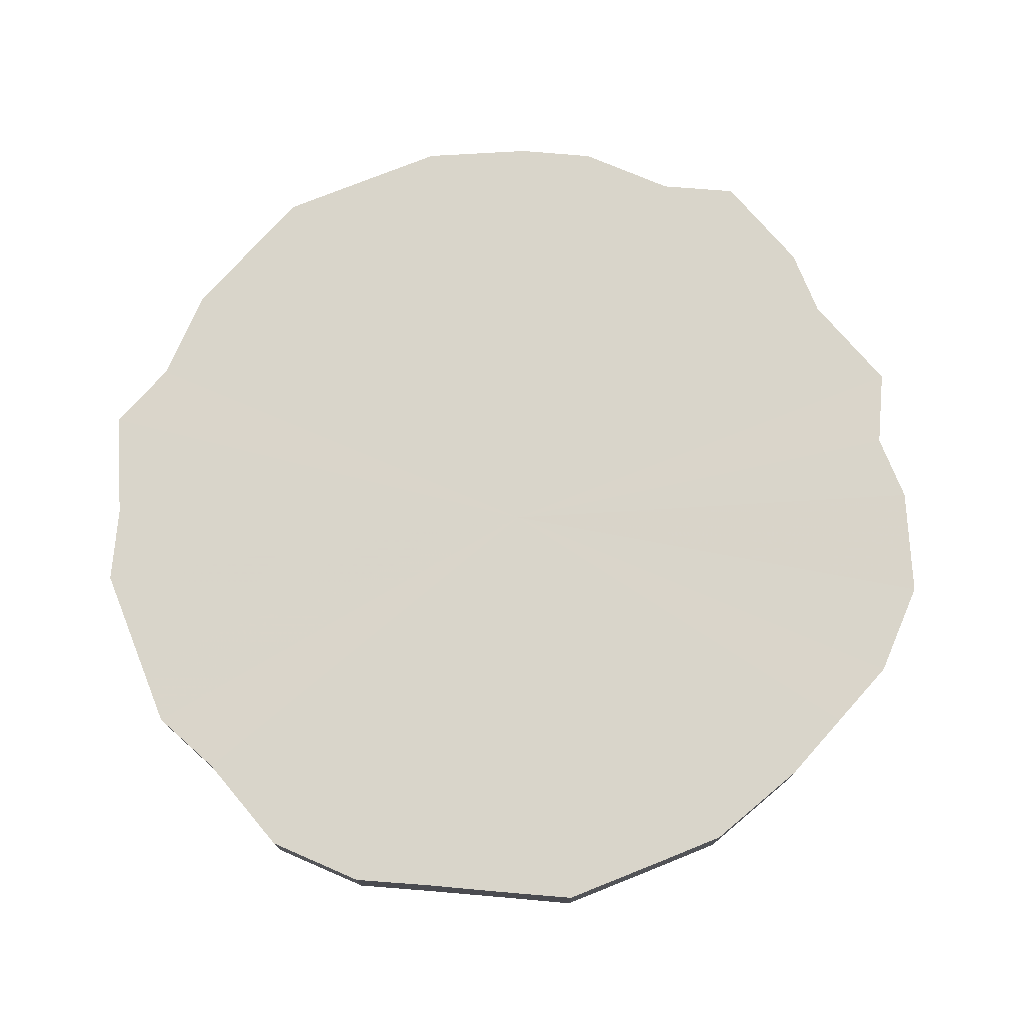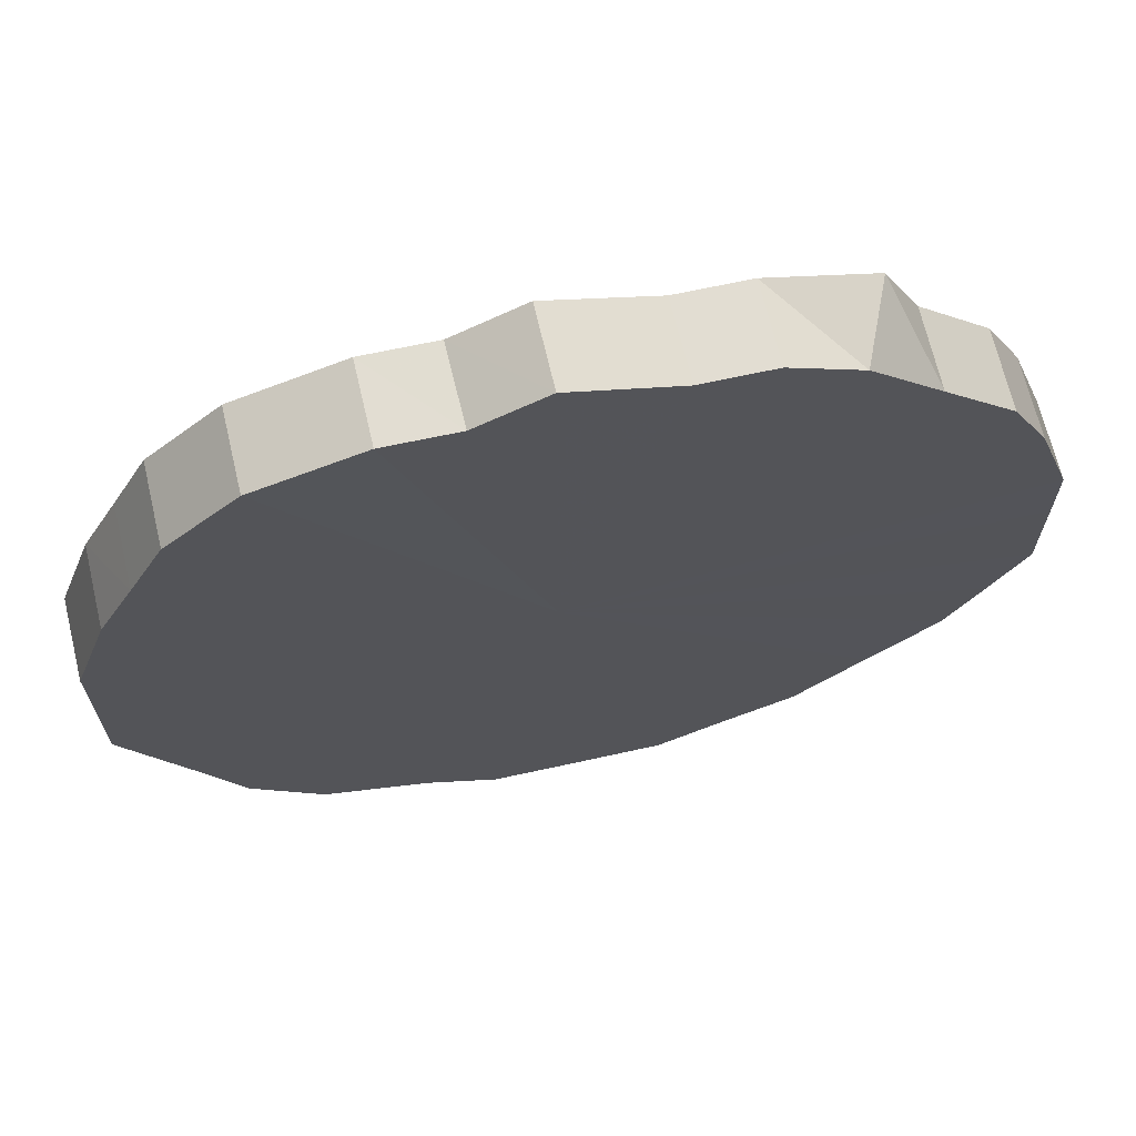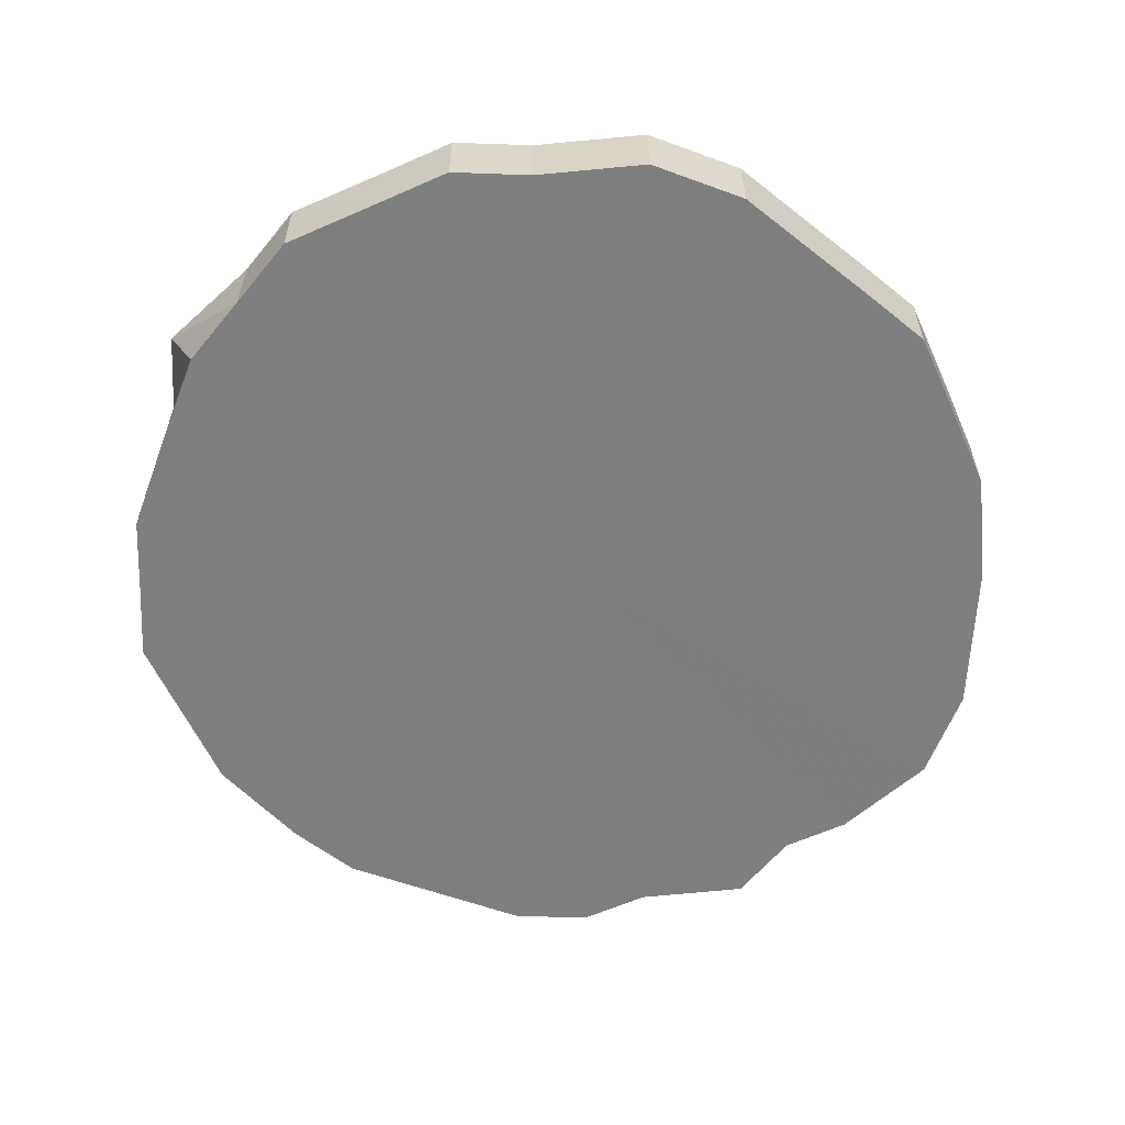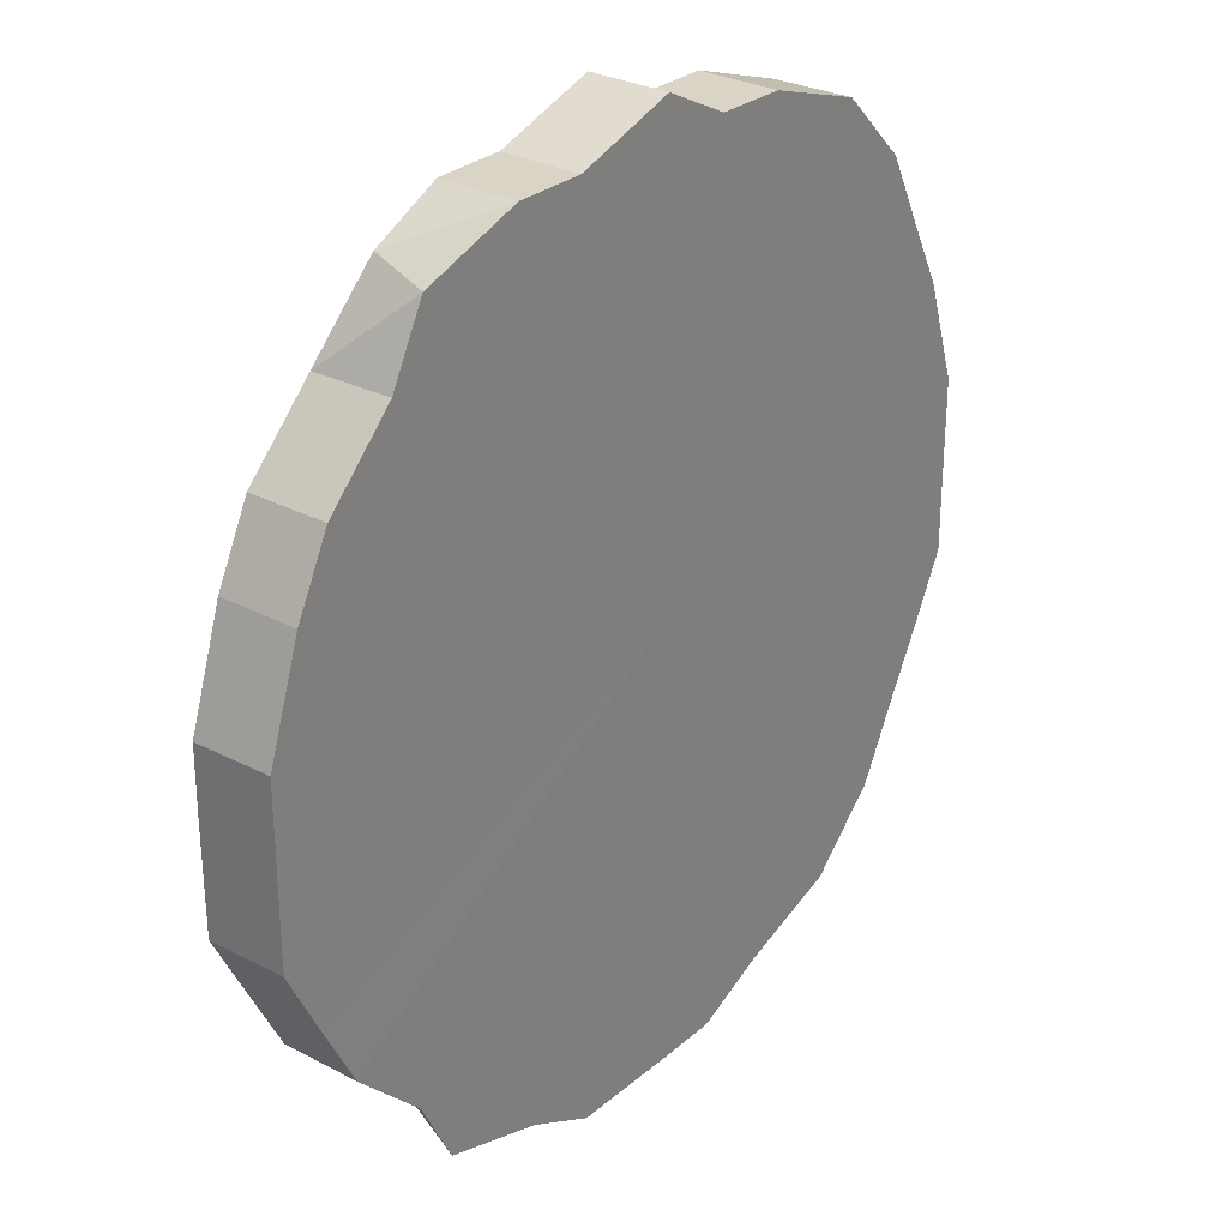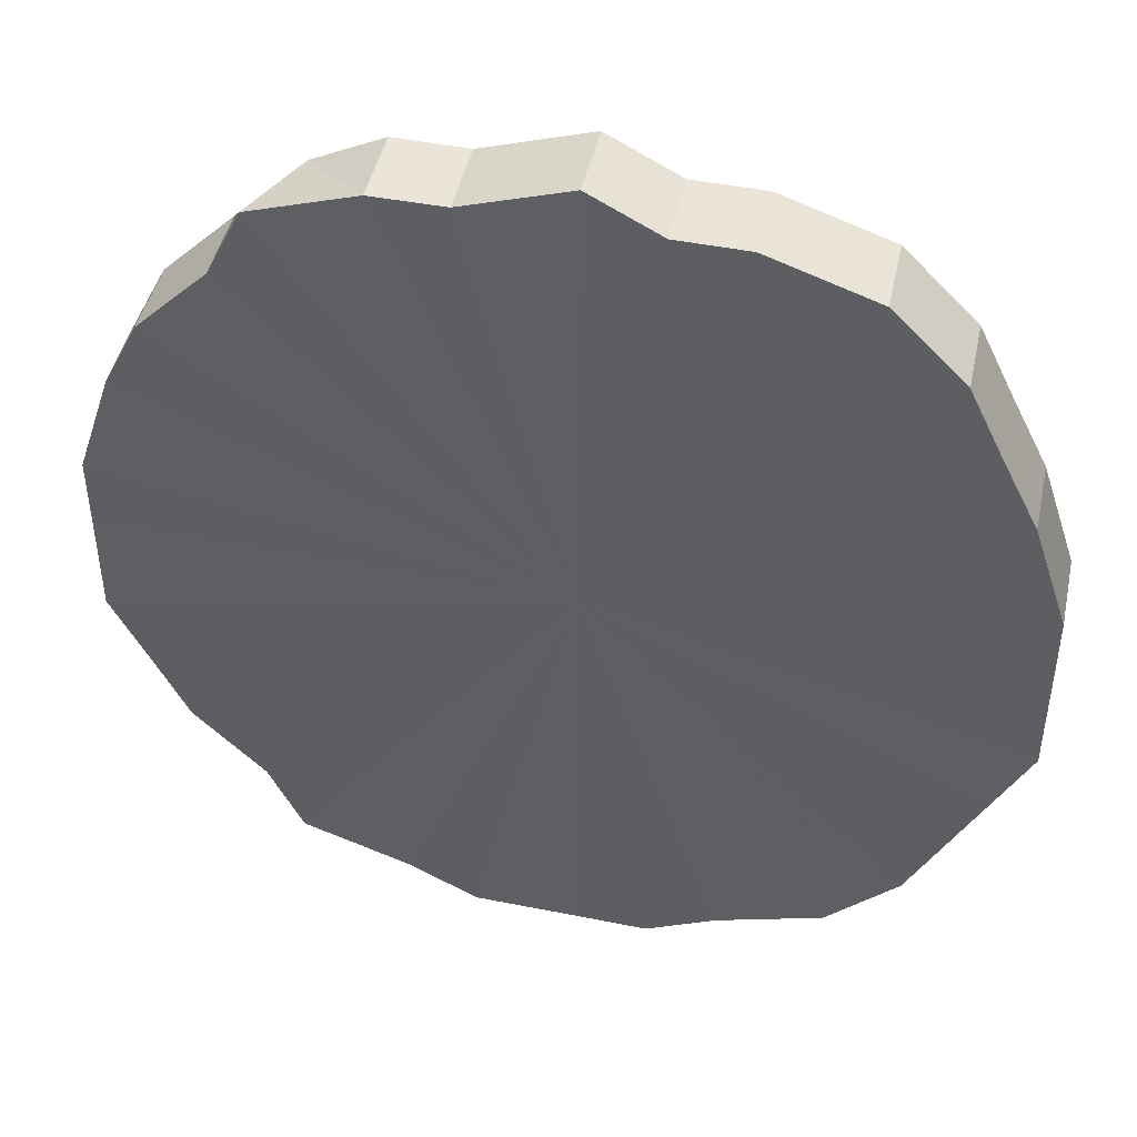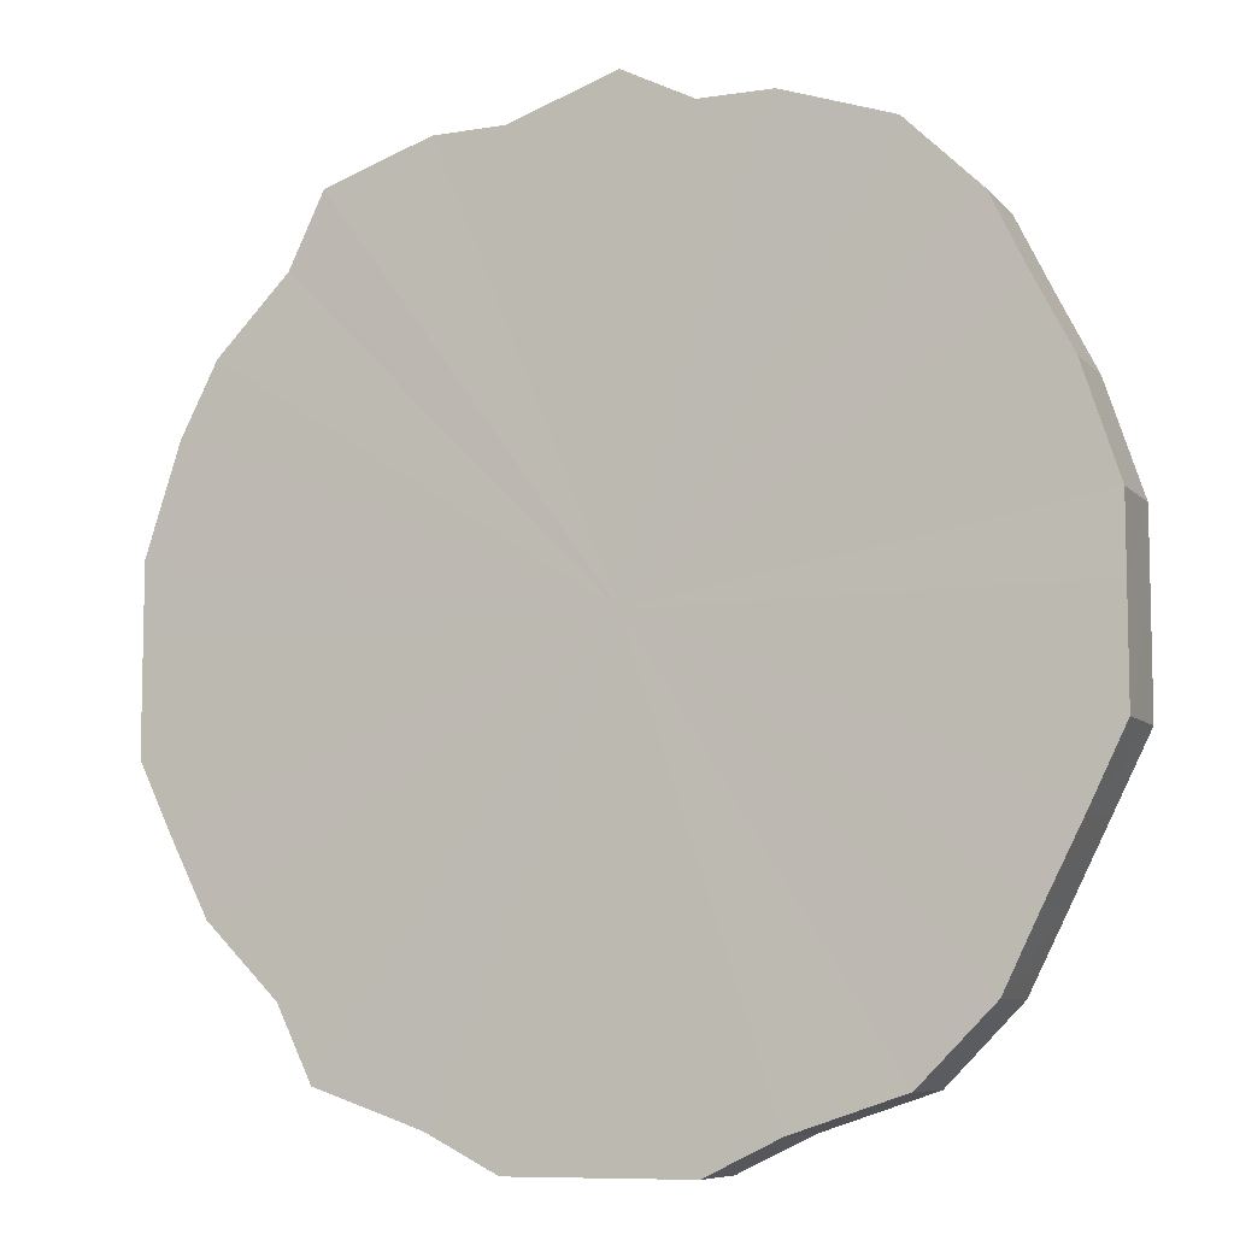
<metadata>
{"format":"obj","ext":"obj","renderer":"f3d","projection":"perspective","resolution":1024,"background":"white","views":[{"elev":75.4,"azim":68.3,"up":"+Z"},{"elev":68.3,"azim":166.6,"up":"+Y"},{"elev":-59.0,"azim":24.1,"up":"+Z"},{"elev":29.0,"azim":-52.1,"up":"+Y"},{"elev":45.3,"azim":12.1,"up":"+Y"},{"elev":-8.0,"azim":23.0,"up":"+Y"}]}
</metadata>
<code>
o 26542
v 2223 1893 6.489
v 2223 1893 6.49
v 2223 1893 6.511
v 2223 1893 6.49
v 2223 1893 6.512
v 2223 1893 6.489
v 2223 1893 6.511
v 2223 1893 6.488
v 2223 1893 6.511
v 2223 1893 6.49
v 2223 1893 6.512
v 2223 1893 6.491
v 2223 1893 6.513
v 2223 1893 6.491
v 2223 1893 6.513
v 2223 1893 6.491
v 2223 1893 6.513
v 2223 1893 6.491
v 2223 1893 6.514
v 2223 1893 6.491
v 2223 1893 6.514
v 2223 1893 6.491
v 2223 1893 6.514
v 2223 1893 6.491
v 2223 1893 6.514
v 2223 1893 6.491
v 2223 1893 6.514
v 2223 1893 6.491
v 2223 1893 6.513
v 2223 1893 6.49
v 2223 1893 6.513
v 2223 1893 6.49
v 2223 1893 6.513
v 2223 1893 6.49
v 2223 1893 6.512
v 2223 1893 6.489
v 2223 1893 6.512
v 2223 1893 6.489
v 2223 1893 6.511
v 2223 1893 6.488
v 2223 1893 6.511
v 2223 1893 6.488
v 2223 1893 6.511
v 2223 1893 6.511
v 2223 1893 6.49
v 2223 1893 6.512
v 2223 1893 6.49
v 2223 1893 6.512
v 2223 1893 6.511
v 2223 1893 6.489
v 2223 1893 6.511
v 2223 1893 6.489
v 2223 1893 6.49
v 2223 1893 6.513
v 2223 1893 6.491
v 2223 1893 6.513
v 2223 1893 6.491
v 2223 1893 6.513
v 2223 1893 6.491
v 2223 1893 6.514
v 2223 1893 6.491
v 2223 1893 6.514
v 2223 1893 6.491
v 2223 1893 6.514
v 2223 1893 6.491
v 2223 1893 6.514
v 2223 1893 6.491
v 2223 1893 6.514
v 2223 1893 6.491
v 2223 1893 6.513
v 2223 1893 6.491
v 2223 1893 6.513
v 2223 1893 6.49
v 2223 1893 6.513
v 2223 1893 6.49
v 2223 1893 6.512
v 2223 1893 6.49
v 2223 1893 6.512
v 2223 1893 6.489
v 2223 1893 6.511
v 2223 1893 6.489
v 2223 1893 6.511
v 2223 1893 6.488
v 2223 1893 6.511
v 2223 1893 6.488
v 2223 1893 6.51
v 2223 1893 6.488
v 2223 1893 6.51
v 2223 1893 6.51
v 2223 1893 6.489
v 2223 1893 6.487
v 2223 1893 6.51
v 2223 1893 6.487
v 2223 1893 6.509
v 2223 1893 6.487
v 2223 1893 6.509
v 2223 1893 6.487
v 2223 1893 6.509
v 2223 1893 6.487
v 2223 1893 6.509
v 2223 1893 6.487
v 2223 1893 6.509
v 2223 1893 6.487
v 2223 1893 6.51
v 2223 1893 6.488
v 2223 1893 6.51
v 2223 1893 6.488
v 2223 1893 6.51
v 2223 1893 6.488
v 2223 1893 6.51
v 2223 1893 6.488
v 2223 1893 6.488
v 2223 1893 6.489
v 2223 1893 6.489
v 2223 1893 6.49
v 2223 1893 6.49
v 2223 1893 6.49
v 2223 1893 6.491
v 2223 1893 6.491
v 2223 1893 6.491
v 2223 1893 6.491
v 2223 1893 6.491
v 2223 1893 6.491
v 2223 1893 6.491
v 2223 1893 6.491
v 2223 1893 6.491
v 2223 1893 6.49
v 2223 1893 6.49
v 2223 1893 6.49
v 2223 1893 6.489
v 2223 1893 6.489
v 2223 1893 6.488
v 2223 1893 6.488
v 2223 1893 6.488
v 2223 1893 6.487
v 2223 1893 6.487
v 2223 1893 6.487
v 2223 1893 6.487
v 2223 1893 6.487
v 2223 1893 6.487
v 2223 1893 6.487
v 2223 1893 6.488
v 2223 1893 6.488
v 2223 1893 6.487
v 2223 1893 6.51
v 2223 1893 6.487
v 2223 1893 6.51
v 2223 1893 6.487
v 2223 1893 6.509
v 2223 1893 6.487
v 2223 1893 6.509
v 2223 1893 6.487
v 2223 1893 6.509
v 2223 1893 6.487
v 2223 1893 6.509
v 2223 1893 6.487
v 2223 1893 6.509
v 2223 1893 6.488
v 2223 1893 6.51
v 2223 1893 6.488
v 2223 1893 6.51
v 2223 1893 6.511
v 2223 1893 6.511
v 2223 1893 6.512
v 2223 1893 6.511
v 2223 1893 6.512
v 2223 1893 6.511
v 2223 1893 6.513
v 2223 1893 6.51
v 2223 1893 6.513
v 2223 1893 6.51
v 2223 1893 6.513
v 2223 1893 6.51
v 2223 1893 6.514
v 2223 1893 6.509
v 2223 1893 6.514
v 2223 1893 6.509
v 2223 1893 6.514
v 2223 1893 6.509
v 2223 1893 6.514
v 2223 1893 6.509
v 2223 1893 6.514
v 2223 1893 6.509
v 2223 1893 6.513
v 2223 1893 6.51
v 2223 1893 6.513
v 2223 1893 6.51
v 2223 1893 6.513
v 2223 1893 6.51
v 2223 1893 6.512
v 2223 1893 6.511
v 2223 1893 6.512
v 2223 1893 6.511
v 2223 1893 6.511
f 1 2 3
f 2 4 5
f 6 1 7
f 8 6 9
f 4 10 11
f 10 12 13
f 12 14 15
f 14 16 17
f 16 18 19
f 18 20 21
f 20 22 23
f 22 24 25
f 24 26 27
f 26 28 29
f 28 30 31
f 30 32 33
f 32 34 35
f 34 36 37
f 36 38 39
f 38 40 41
f 40 42 43
f 44 45 46
f 46 47 48
f 49 50 44
f 51 52 49
f 48 53 54
f 54 55 56
f 56 57 58
f 58 59 60
f 60 61 62
f 62 63 64
f 64 65 66
f 66 67 68
f 68 69 70
f 70 71 72
f 72 73 74
f 74 75 76
f 76 77 78
f 78 79 80
f 80 81 82
f 82 83 84
f 84 85 86
f 85 87 88
f 86 87 89
f 90 87 85
f 89 91 92
f 92 93 94
f 94 95 96
f 96 97 98
f 98 99 100
f 100 101 102
f 102 103 104
f 104 105 106
f 106 107 108
f 108 109 51
f 107 109 110
f 90 109 107
f 90 111 112
f 90 112 113
f 90 113 114
f 90 114 115
f 90 115 116
f 90 116 117
f 90 117 118
f 90 118 119
f 90 119 120
f 90 120 121
f 90 121 122
f 90 122 123
f 90 123 124
f 90 124 125
f 90 125 126
f 90 126 127
f 90 127 128
f 90 128 129
f 90 129 130
f 90 130 131
f 90 131 132
f 90 133 134
f 90 134 135
f 90 135 136
f 90 136 137
f 90 137 138
f 90 138 139
f 90 139 140
f 90 140 141
f 90 141 142
f 143 144 145
f 144 146 147
f 146 148 149
f 148 150 151
f 150 152 153
f 152 154 155
f 154 156 157
f 156 158 159
f 158 160 161
f 162 163 164
f 162 165 163
f 162 164 166
f 162 167 165
f 162 166 168
f 162 169 167
f 162 168 170
f 162 171 169
f 162 170 172
f 162 173 171
f 162 172 174
f 162 175 173
f 162 174 176
f 162 177 175
f 162 176 178
f 162 179 177
f 162 178 180
f 162 181 179
f 162 180 182
f 162 183 181
f 162 182 184
f 162 185 183
f 162 184 186
f 162 187 185
f 162 186 188
f 162 189 187
f 162 188 190
f 162 191 189
f 162 190 192
f 162 193 191
f 162 192 194
f 162 194 193

</code>
